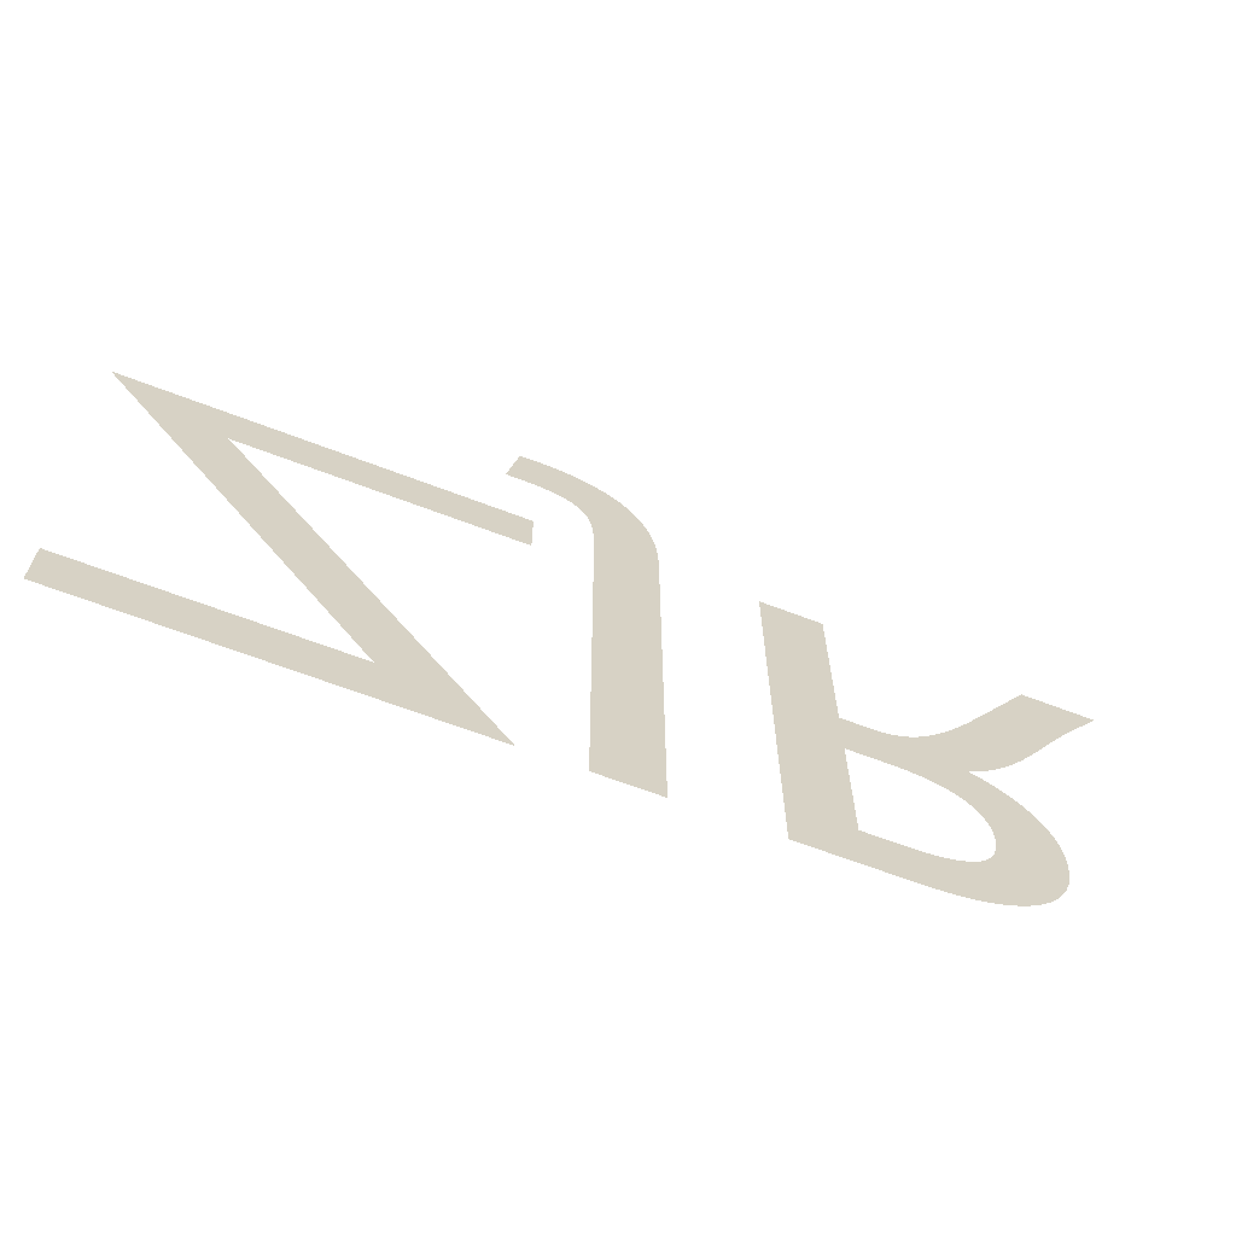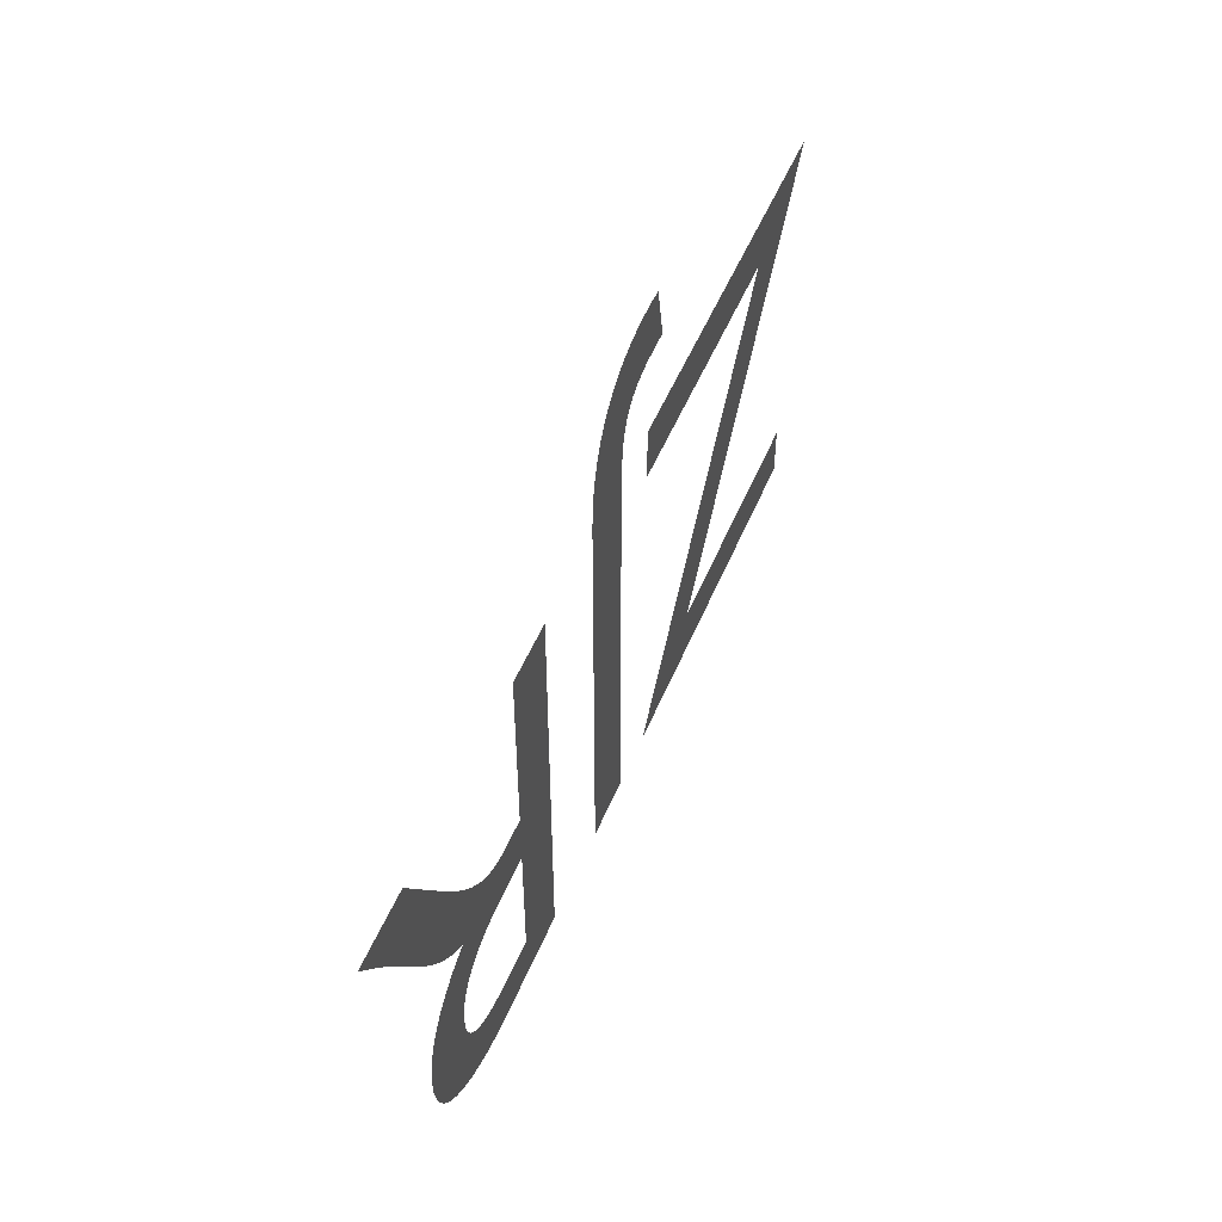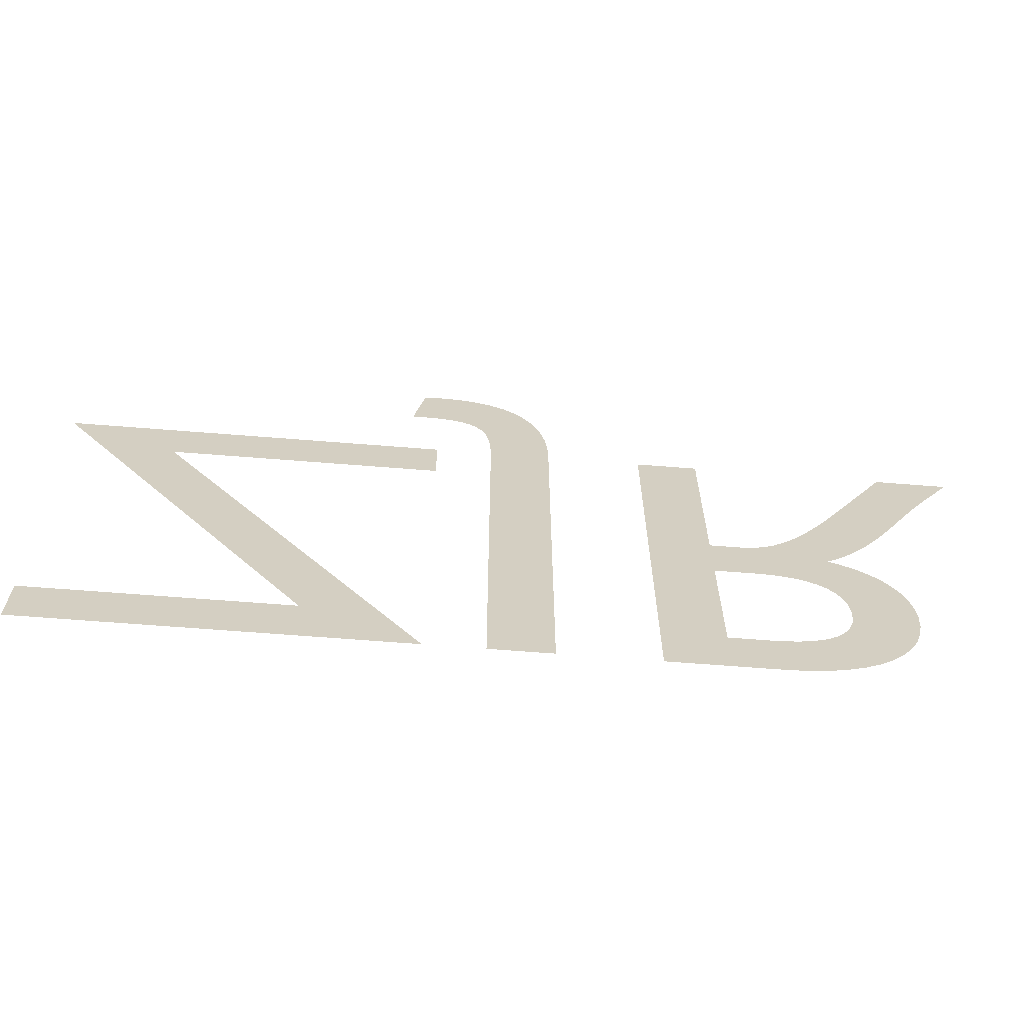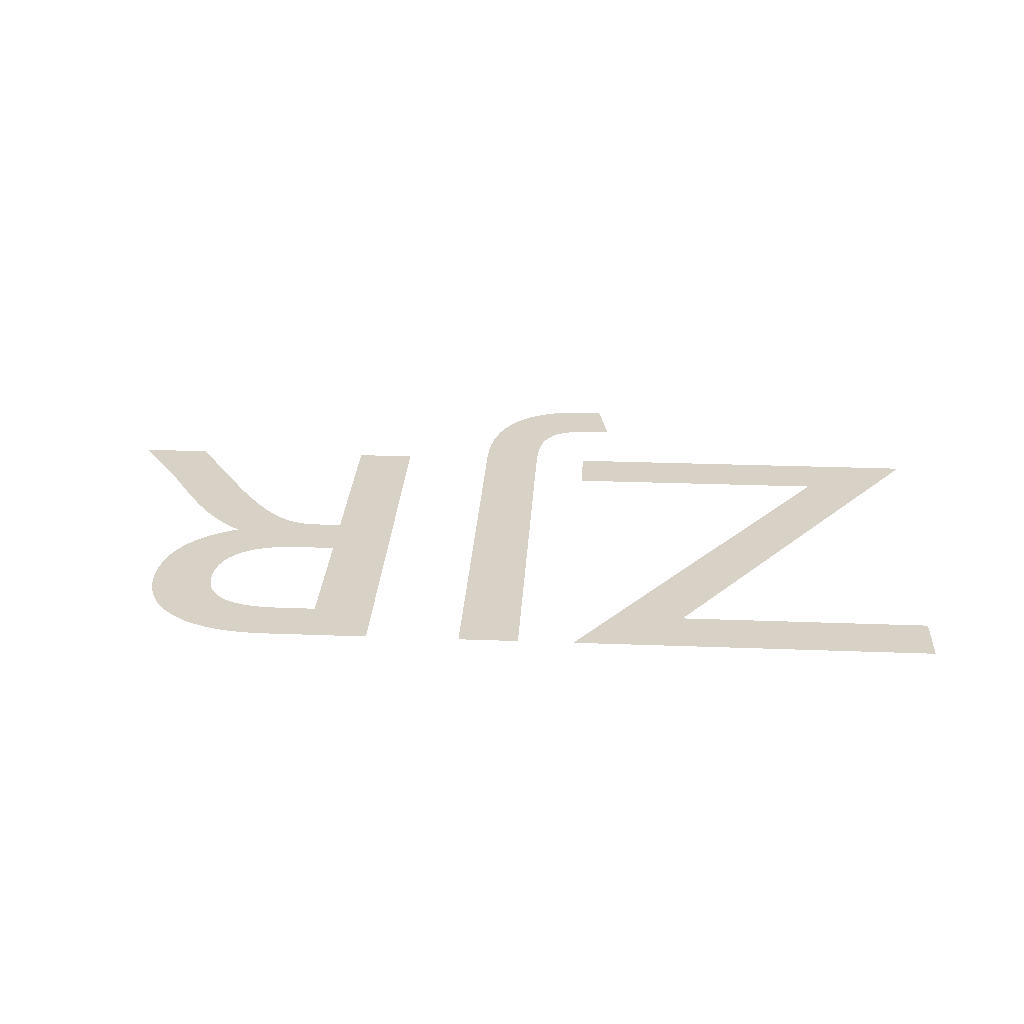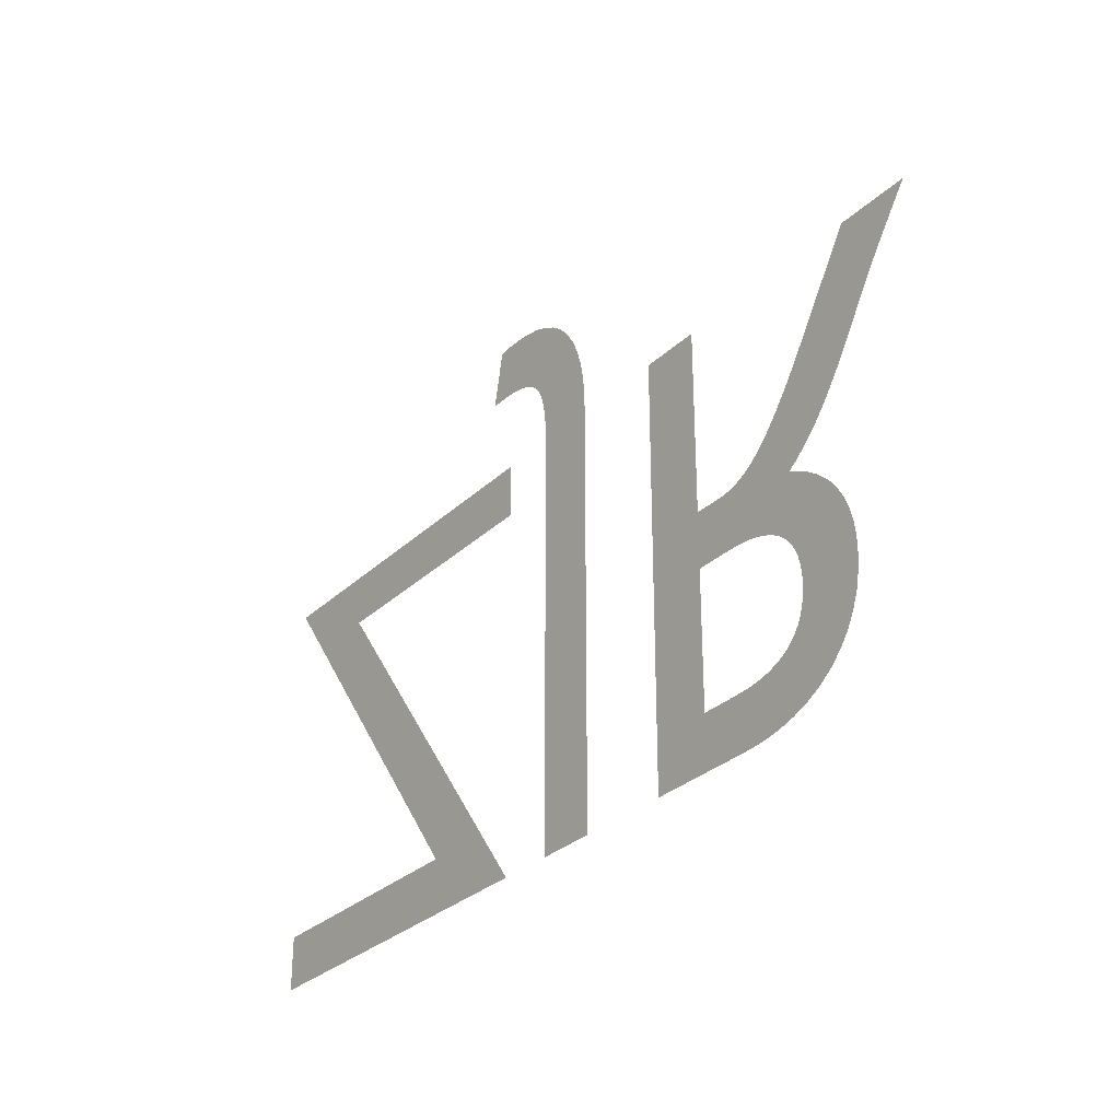
<metadata>
{"format":"obj","ext":"obj","renderer":"f3d","projection":"perspective","resolution":1024,"background":"white","views":[{"elev":-65.4,"azim":-21.1,"up":"+Z"},{"elev":51.5,"azim":112.1,"up":"+Z"},{"elev":-64.7,"azim":-4.6,"up":"+Z"},{"elev":27.6,"azim":-176.7,"up":"+Y"},{"elev":-29.9,"azim":53.4,"up":"+Z"}]}
</metadata>
<code>
o Text
v 0.1693 4.635 -0.4504
v 0.1693 4.635 0.2316
v 0.2673 4.635 0.2316
v 0.2673 4.635 -0.06438
v 0.3083 4.635 -0.06438
v 0.3207 4.635 -0.06398
v 0.3329 4.635 -0.06254
v 0.3451 4.635 -0.05969
v 0.3575 4.635 -0.05504
v 0.3704 4.635 -0.04823
v 0.3838 4.635 -0.03887
v 0.3982 4.635 -0.0266
v 0.4135 4.635 -0.01104
v 0.4301 4.635 0.008187
v 0.4482 4.635 0.03146
v 0.4678 4.635 0.05915
v 0.4893 4.635 0.09162
v 0.5793 4.635 0.2316
v 0.6963 4.635 0.2316
v 0.6852 4.635 0.2162
v 0.6752 4.635 0.2023
v 0.6661 4.635 0.1897
v 0.6578 4.635 0.1782
v 0.6502 4.635 0.1675
v 0.6431 4.635 0.1574
v 0.6364 4.635 0.1476
v 0.6299 4.635 0.1381
v 0.6235 4.635 0.1284
v 0.617 4.635 0.1184
v 0.6104 4.635 0.1079
v 0.6033 4.635 0.09663
v 0.5906 4.635 0.07583
v 0.5783 4.635 0.05596
v 0.5664 4.635 0.037
v 0.5546 4.635 0.01896
v 0.5429 4.635 0.001833
v 0.5311 4.635 -0.01438
v 0.5191 4.635 -0.02967
v 0.5068 4.635 -0.04404
v 0.4939 4.635 -0.0575
v 0.4805 4.635 -0.07004
v 0.4664 4.635 -0.08167
v 0.4513 4.635 -0.09237
v 0.4689 4.635 -0.1002
v 0.4851 4.635 -0.1093
v 0.5 4.635 -0.1196
v 0.5133 4.635 -0.131
v 0.5253 4.635 -0.1435
v 0.5357 4.635 -0.1571
v 0.5446 4.635 -0.1718
v 0.552 4.635 -0.1874
v 0.5578 4.635 -0.204
v 0.562 4.635 -0.2216
v 0.5645 4.635 -0.24
v 0.5653 4.635 -0.2594
v 0.5636 4.635 -0.2879
v 0.5583 4.635 -0.3145
v 0.5498 4.635 -0.339
v 0.5379 4.635 -0.3613
v 0.523 4.635 -0.3814
v 0.5051 4.635 -0.3991
v 0.4843 4.635 -0.4144
v 0.4608 4.635 -0.4271
v 0.4346 4.635 -0.4371
v 0.4059 4.635 -0.4444
v 0.3747 4.635 -0.4489
v 0.3413 4.635 -0.4504
v 0.2673 4.635 -0.3664
v 0.3303 4.635 -0.3664
v 0.3529 4.635 -0.3656
v 0.3732 4.635 -0.3632
v 0.3912 4.635 -0.3593
v 0.4071 4.635 -0.3539
v 0.4209 4.635 -0.3471
v 0.4326 4.635 -0.3389
v 0.4424 4.635 -0.3293
v 0.4503 4.635 -0.3185
v 0.4563 4.635 -0.3065
v 0.4607 4.635 -0.2932
v 0.4633 4.635 -0.2788
v 0.4643 4.635 -0.2634
v 0.4639 4.635 -0.2492
v 0.4621 4.635 -0.2354
v 0.4586 4.635 -0.222
v 0.4534 4.635 -0.2093
v 0.4463 4.635 -0.1974
v 0.4371 4.635 -0.1865
v 0.4257 4.635 -0.1768
v 0.412 4.635 -0.1685
v 0.3957 4.635 -0.1617
v 0.3768 4.635 -0.1566
v 0.3551 4.635 -0.1535
v 0.3303 4.635 -0.1524
v 0.2673 4.635 -0.1524
v 0.01635 4.635 -0.4504
v -0.08165 4.635 -0.4504
v -0.08165 4.635 0.2106
v -0.08189 4.635 0.236
v -0.0828 4.635 0.2591
v -0.08468 4.635 0.28
v -0.08784 4.635 0.2987
v -0.09256 4.635 0.3151
v -0.09915 4.635 0.3294
v -0.1079 4.635 0.3414
v -0.1191 4.635 0.3512
v -0.1331 4.635 0.3588
v -0.1502 4.635 0.3643
v -0.1706 4.635 0.3675
v -0.1947 4.635 0.3686
v -0.2197 4.635 0.3686
v -0.2017 4.635 0.4596
v -0.1992 4.635 0.4599
v -0.1968 4.635 0.4601
v -0.1944 4.635 0.4604
v -0.1921 4.635 0.4606
v -0.1898 4.635 0.4608
v -0.1874 4.635 0.461
v -0.185 4.635 0.4612
v -0.1825 4.635 0.4613
v -0.18 4.635 0.4615
v -0.1773 4.635 0.4615
v -0.1746 4.635 0.4616
v -0.1717 4.635 0.4616
v -0.1392 4.635 0.4597
v -0.1102 4.635 0.454
v -0.08448 4.635 0.4448
v -0.06202 4.635 0.4323
v -0.04266 4.635 0.4167
v -0.02628 4.635 0.3982
v -0.01275 4.635 0.3772
v -0.001948 4.635 0.3536
v 0.006239 4.635 0.3279
v 0.01194 4.635 0.3002
v 0.01527 4.635 0.2707
v 0.01635 4.635 0.2396
v -0.3537 4.635 -0.3624
v -0.7877 4.635 0.2316
v -0.1727 4.635 0.2316
v -0.1727 4.635 0.1436
v -0.6067 4.635 0.1436
v -0.1727 4.635 -0.4504
v -0.7607 4.635 -0.4504
v -0.7607 4.635 -0.3624
f 2 68 1
f 68 67 1
f 68 66 67
f 68 65 66
f 68 64 65
f 68 63 64
f 68 62 63
f 68 61 62
f 68 60 61
f 68 69 60
f 69 59 60
f 2 94 68
f 70 59 69
f 71 59 70
f 72 59 71
f 72 58 59
f 73 58 72
f 74 58 73
f 75 58 74
f 75 57 58
f 76 57 75
f 77 57 76
f 78 57 77
f 78 56 57
f 79 56 78
f 80 56 79
f 80 55 56
f 81 55 80
f 82 55 81
f 82 54 55
f 83 54 82
f 83 53 54
f 84 53 83
f 85 53 84
f 85 52 53
f 86 52 85
f 86 51 52
f 87 51 86
f 87 50 51
f 88 50 87
f 89 50 88
f 89 49 50
f 90 49 89
f 91 49 90
f 91 48 49
f 92 48 91
f 93 48 92
f 2 4 94
f 4 93 94
f 4 48 93
f 4 47 48
f 4 46 47
f 4 45 46
f 4 44 45
f 4 43 44
f 4 42 43
f 4 41 42
f 4 5 41
f 5 6 41
f 6 40 41
f 2 3 4
f 7 40 6
f 8 40 7
f 9 40 8
f 9 39 40
f 10 39 9
f 11 39 10
f 11 38 39
f 12 38 11
f 12 37 38
f 13 37 12
f 13 36 37
f 14 36 13
f 14 35 36
f 15 35 14
f 15 34 35
f 16 34 15
f 16 33 34
f 16 32 33
f 17 32 16
f 17 31 32
f 18 31 17
f 18 30 31
f 18 29 30
f 18 28 29
f 18 27 28
f 18 26 27
f 18 25 26
f 18 24 25
f 18 23 24
f 18 22 23
f 18 21 22
f 18 20 21
f 18 19 20
f 97 95 96
f 97 135 95
f 98 135 97
f 99 135 98
f 99 134 135
f 100 134 99
f 100 133 134
f 101 133 100
f 102 133 101
f 102 132 133
f 103 132 102
f 103 131 132
f 104 131 103
f 105 131 104
f 106 131 105
f 106 130 131
f 107 130 106
f 108 130 107
f 109 130 108
f 111 109 110
f 111 130 109
f 111 129 130
f 111 128 129
f 111 127 128
f 111 126 127
f 111 125 126
f 111 124 125
f 112 124 111
f 112 123 124
f 113 123 112
f 114 123 113
f 115 123 114
f 116 123 115
f 117 123 116
f 118 123 117
f 119 123 118
f 120 123 119
f 121 123 120
f 122 123 121
f 143 141 142
f 143 136 141
f 136 140 141
f 137 140 136
f 137 139 140
f 137 138 139

</code>
